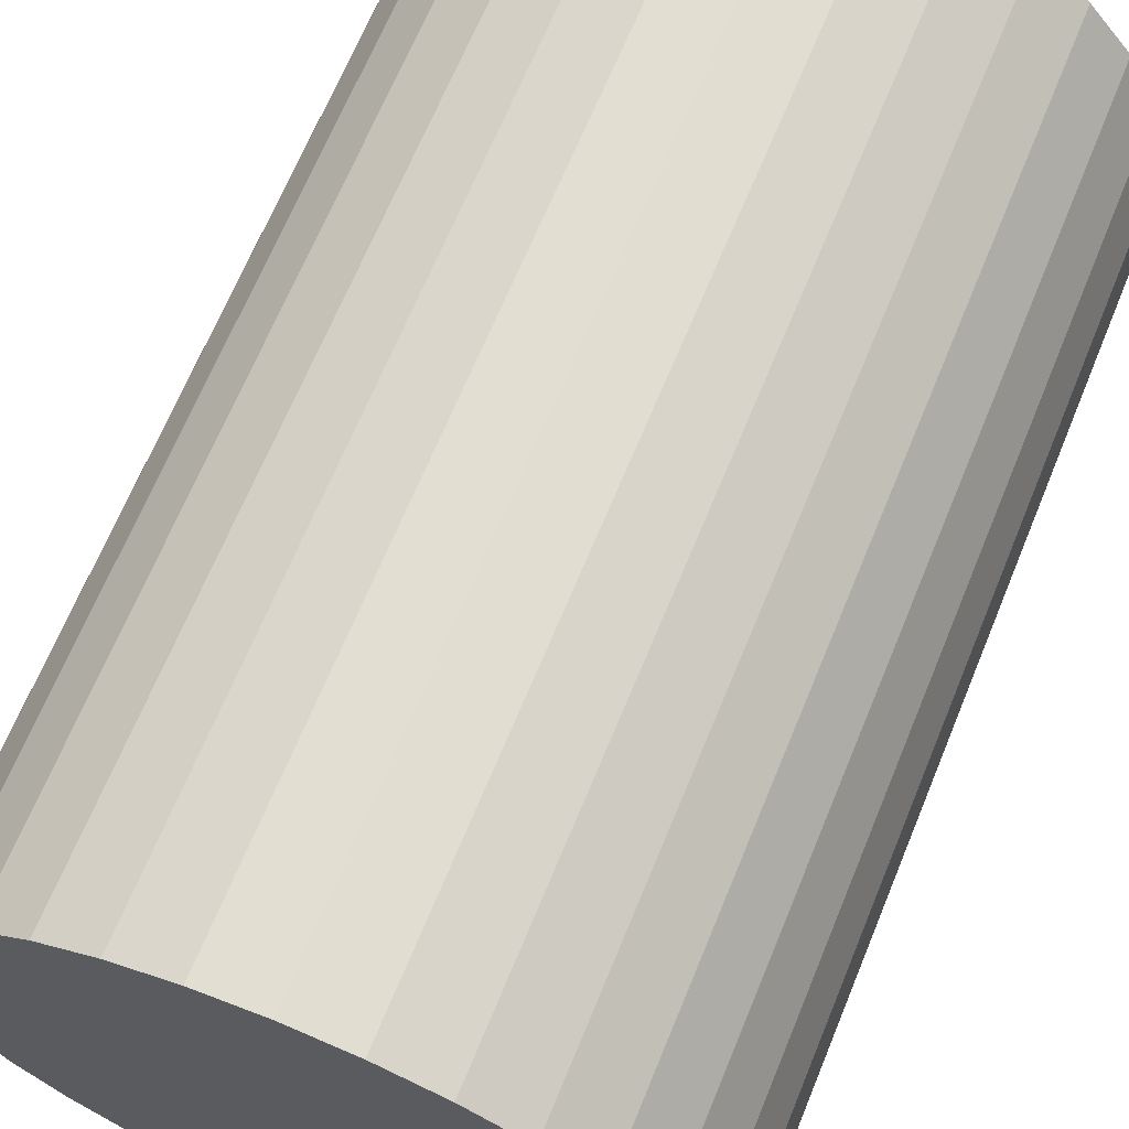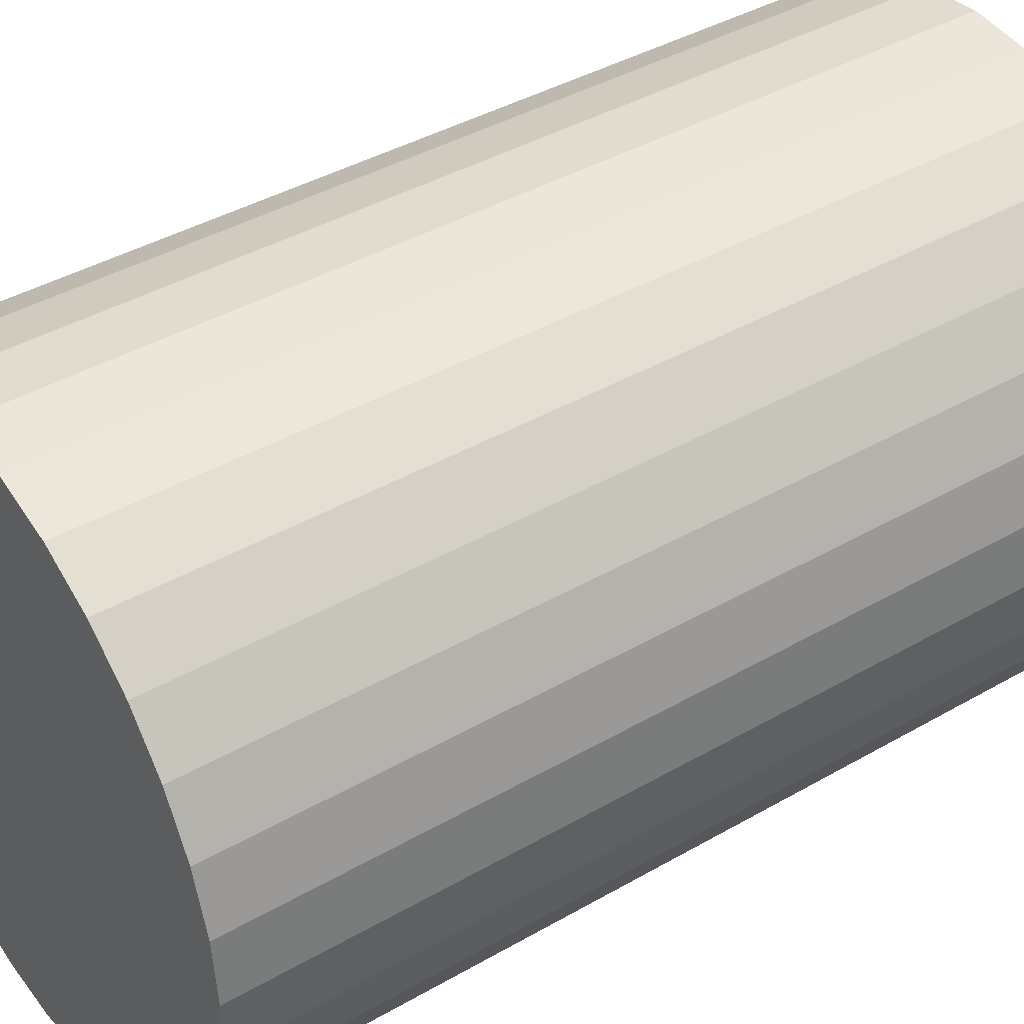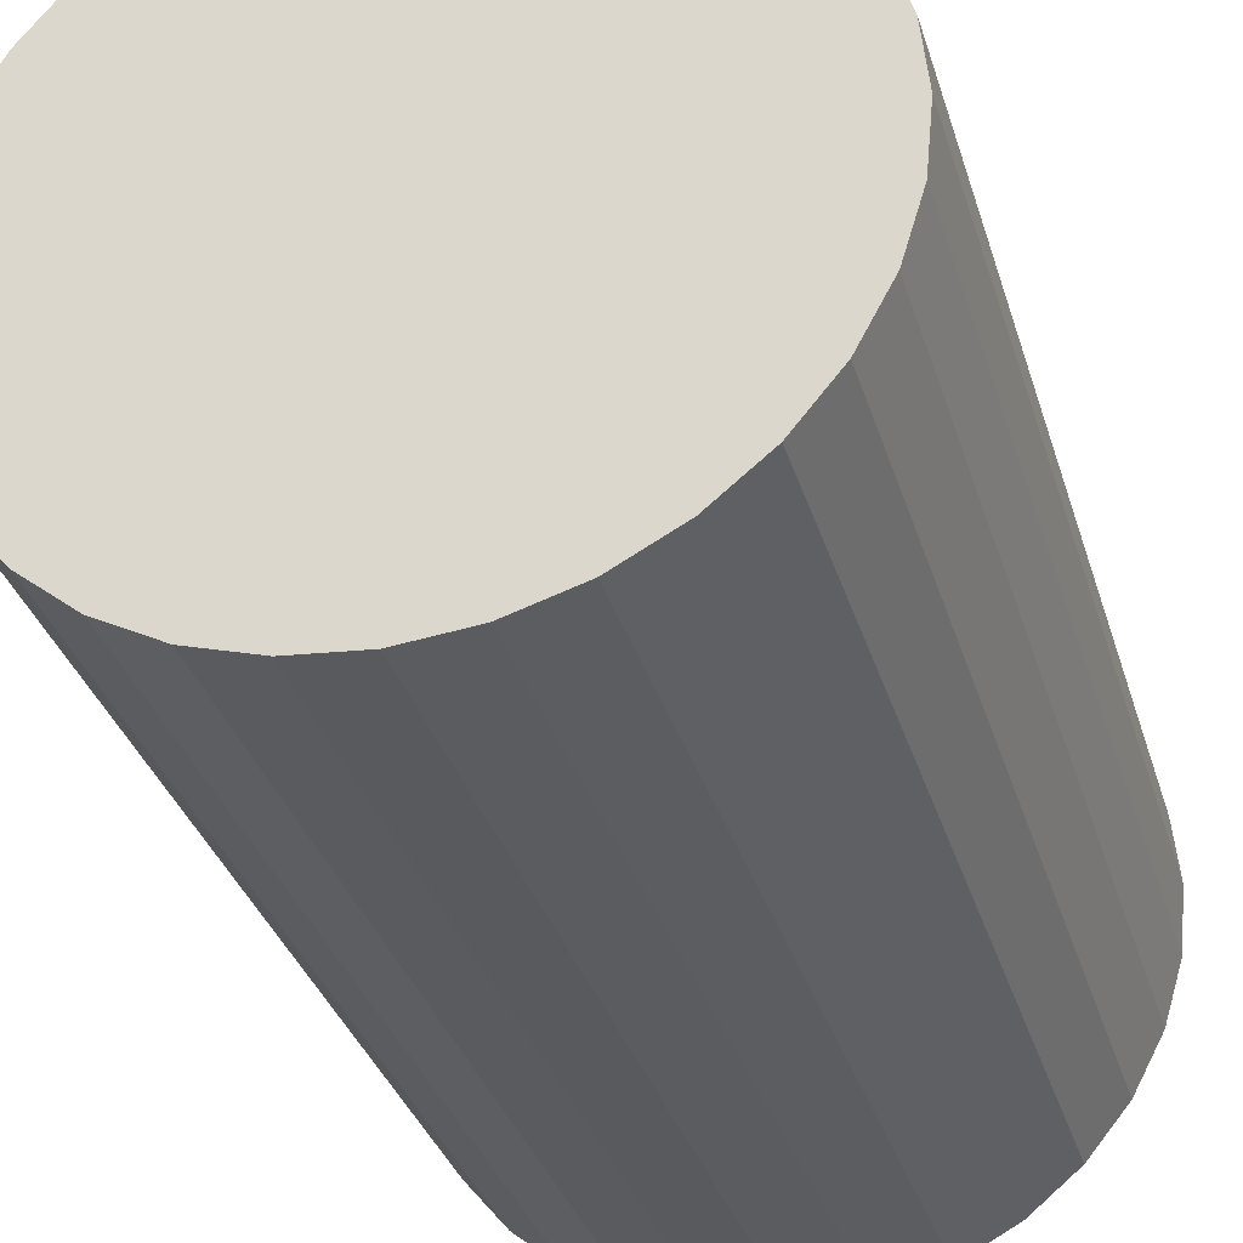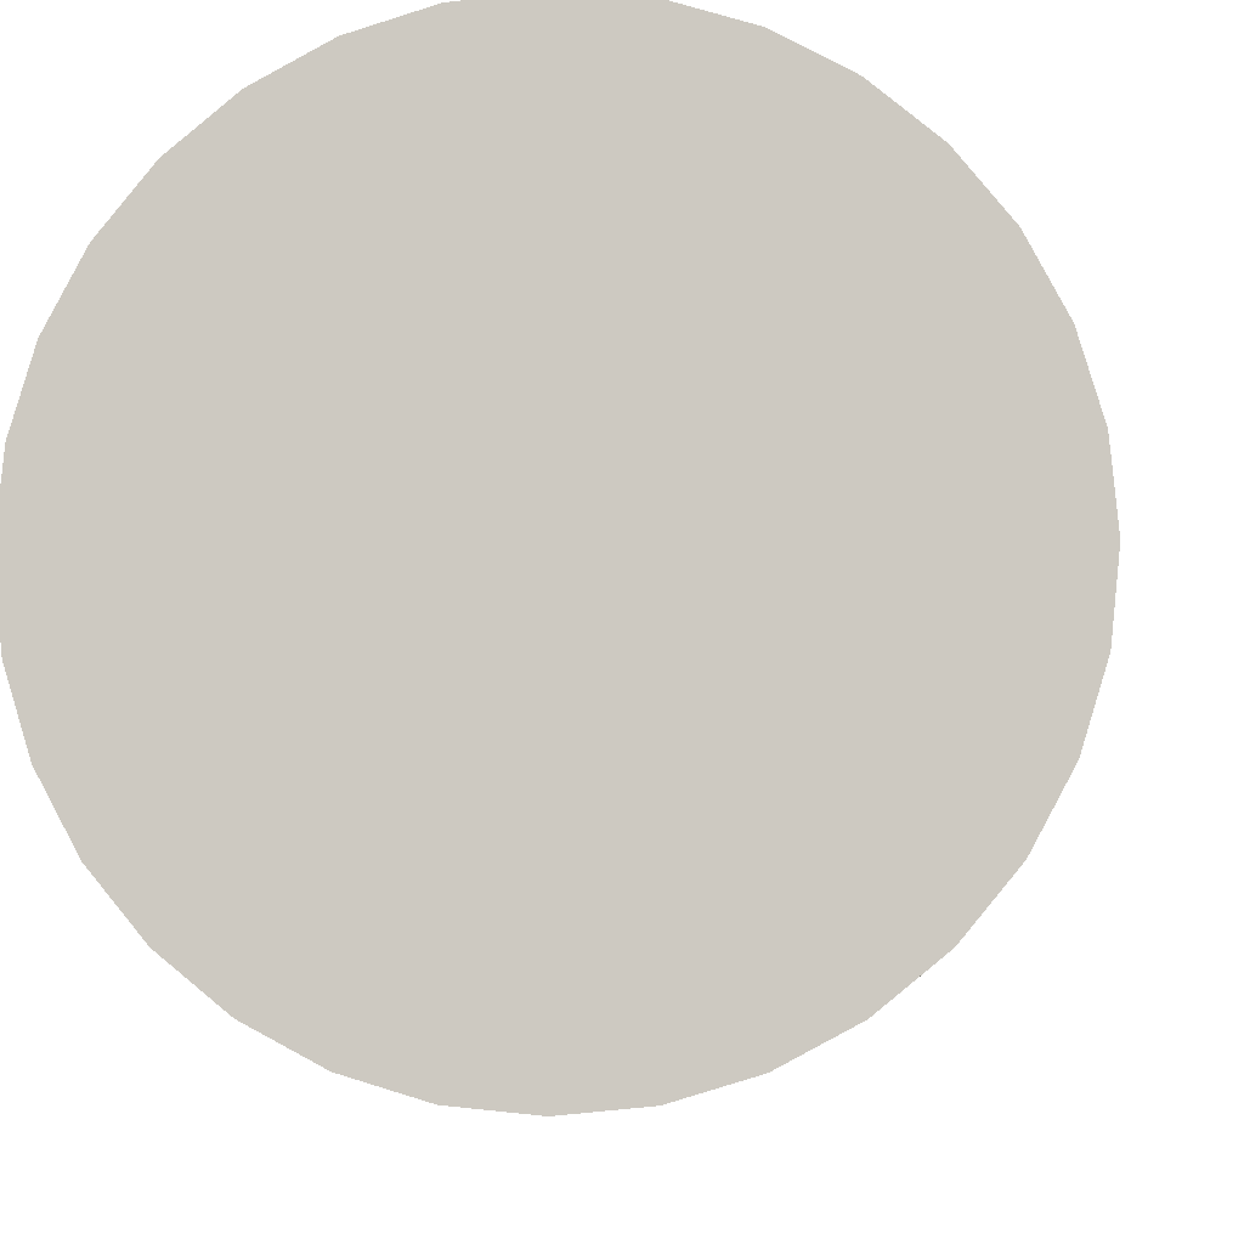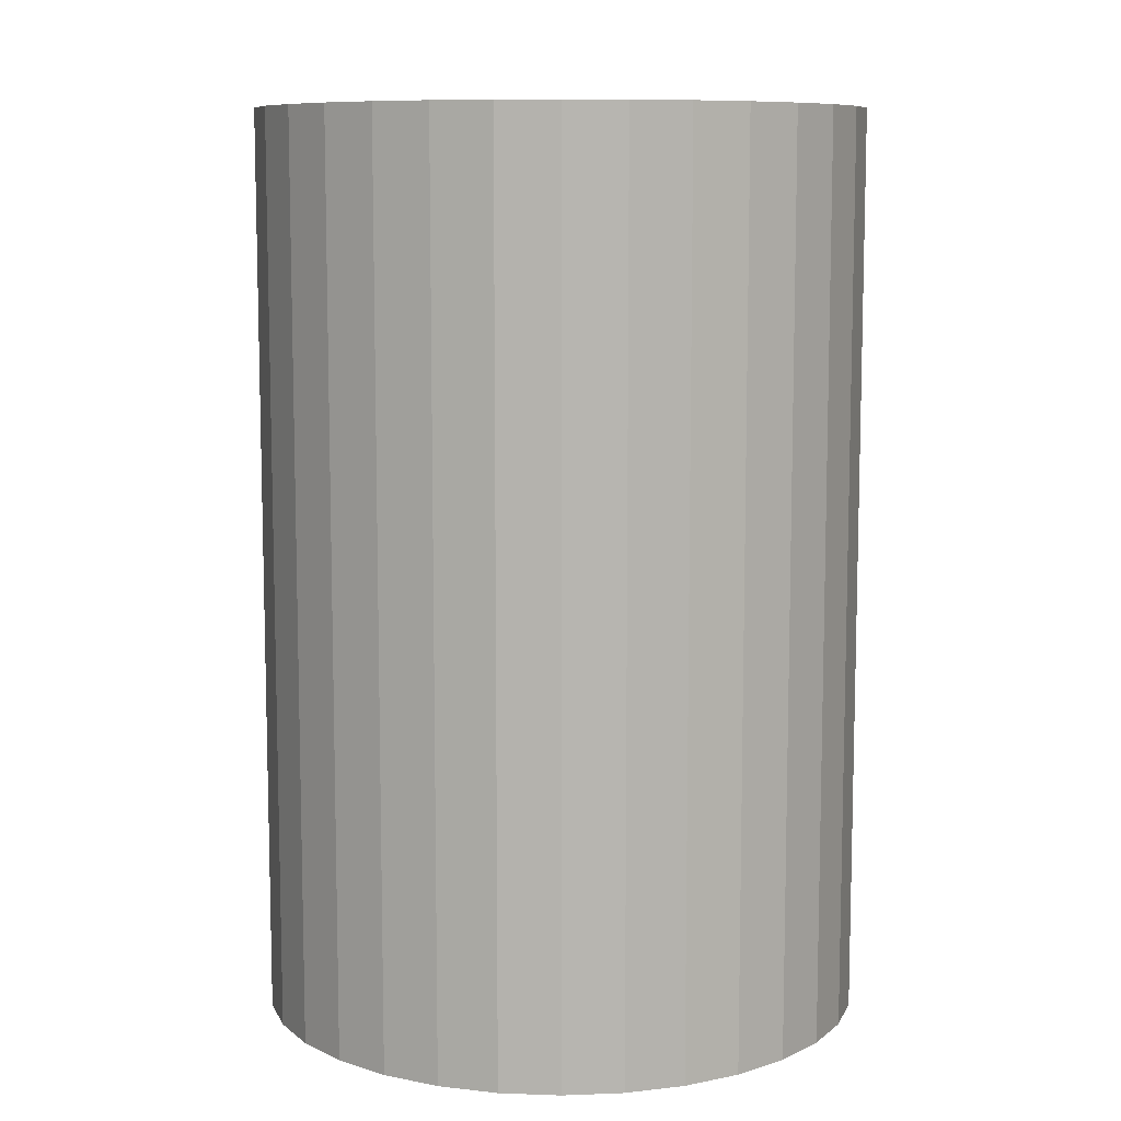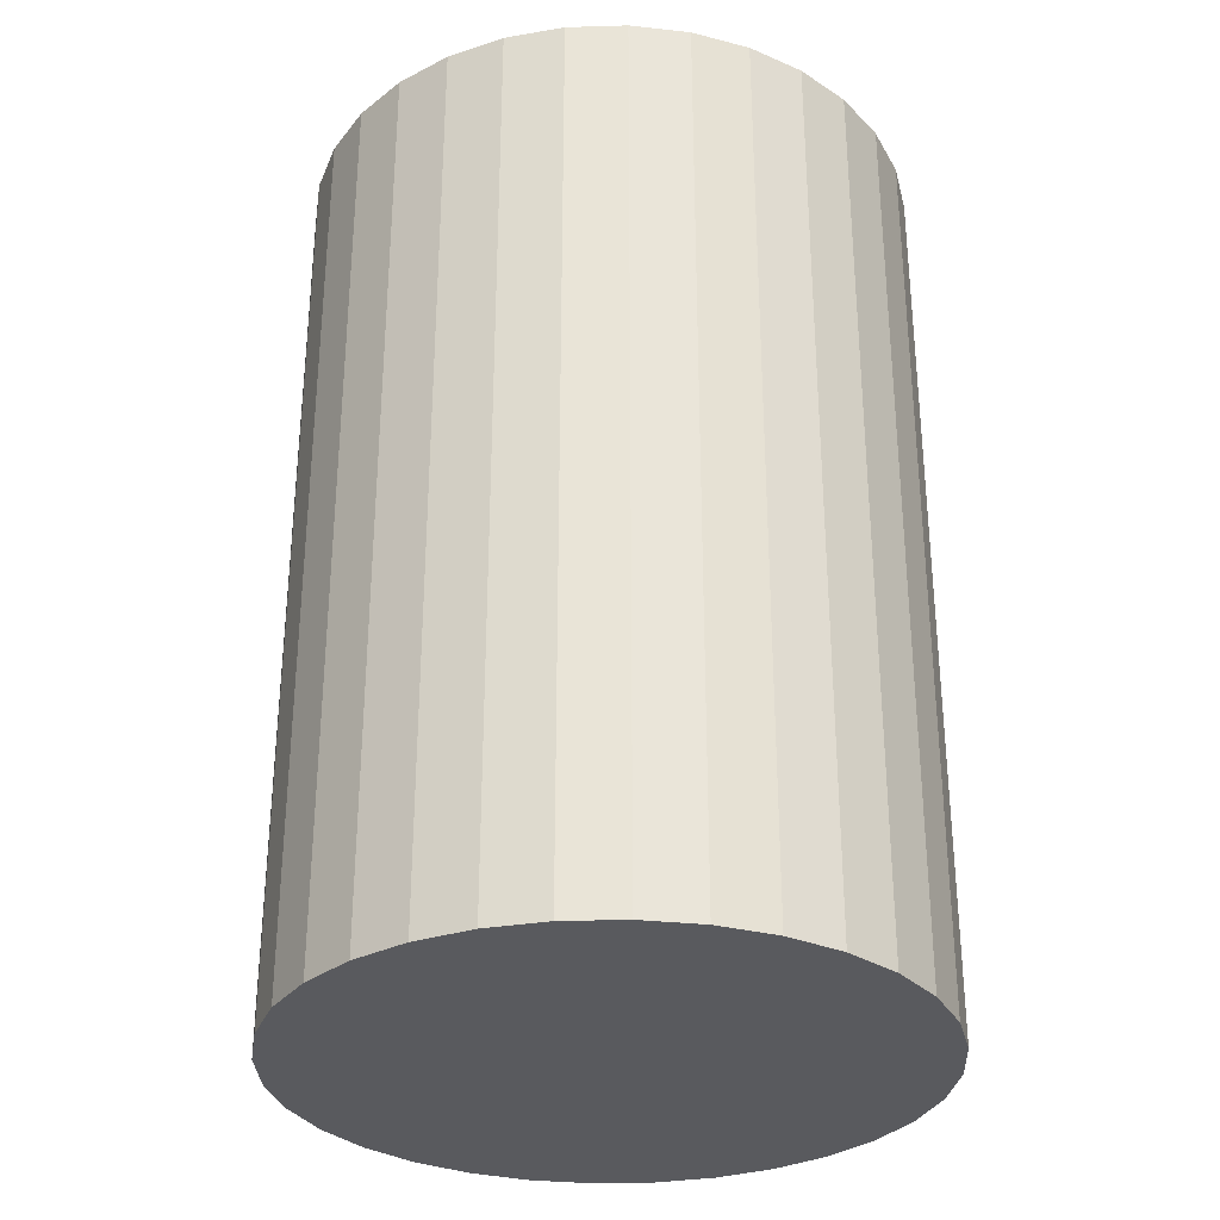
<metadata>
{"format":"obj","ext":"obj","renderer":"f3d","projection":"perspective","resolution":1024,"background":"white","views":[{"elev":67.1,"azim":-157.7,"up":"+Z"},{"elev":40.5,"azim":-125.3,"up":"+Z"},{"elev":-33.2,"azim":15.8,"up":"+Z"},{"elev":-5.2,"azim":4.9,"up":"+Z"},{"elev":9.2,"azim":11.1,"up":"+Y"},{"elev":-31.2,"azim":-172.0,"up":"+Y"}]}
</metadata>
<code>
v 0 -0.75 -0.5
v 0 0.75 -0.5
v 0.09755 -0.75 -0.4904
v 0.09755 0.75 -0.4904
v 0.1913 -0.75 -0.4619
v 0.1913 0.75 -0.4619
v 0.2778 -0.75 -0.4157
v 0.2778 0.75 -0.4157
v 0.3536 -0.75 -0.3536
v 0.3536 0.75 -0.3536
v 0.4157 -0.75 -0.2778
v 0.4157 0.75 -0.2778
v 0.4619 -0.75 -0.1913
v 0.4619 0.75 -0.1913
v 0.4904 -0.75 -0.09755
v 0.4904 0.75 -0.09755
v 0.5 -0.75 -0
v 0.5 0.75 -0
v 0.4904 -0.75 0.09755
v 0.4904 0.75 0.09755
v 0.4619 -0.75 0.1913
v 0.4619 0.75 0.1913
v 0.4157 -0.75 0.2778
v 0.4157 0.75 0.2778
v 0.3536 -0.75 0.3536
v 0.3536 0.75 0.3536
v 0.2778 -0.75 0.4157
v 0.2778 0.75 0.4157
v 0.1913 -0.75 0.4619
v 0.1913 0.75 0.4619
v 0.09755 -0.75 0.4904
v 0.09755 0.75 0.4904
v -0 -0.75 0.5
v -0 0.75 0.5
v -0.09755 -0.75 0.4904
v -0.09755 0.75 0.4904
v -0.1913 -0.75 0.4619
v -0.1913 0.75 0.4619
v -0.2778 -0.75 0.4157
v -0.2778 0.75 0.4157
v -0.3536 -0.75 0.3536
v -0.3536 0.75 0.3536
v -0.4157 -0.75 0.2778
v -0.4157 0.75 0.2778
v -0.4619 -0.75 0.1913
v -0.4619 0.75 0.1913
v -0.4904 -0.75 0.09755
v -0.4904 0.75 0.09755
v -0.5 -0.75 -0
v -0.5 0.75 -0
v -0.4904 -0.75 -0.09755
v -0.4904 0.75 -0.09755
v -0.4619 -0.75 -0.1913
v -0.4619 0.75 -0.1913
v -0.4157 -0.75 -0.2778
v -0.4157 0.75 -0.2778
v -0.3536 -0.75 -0.3536
v -0.3536 0.75 -0.3536
v -0.2778 -0.75 -0.4157
v -0.2778 0.75 -0.4157
v -0.1913 -0.75 -0.4619
v -0.1913 0.75 -0.4619
v -0.09754 -0.75 -0.4904
v -0.09754 0.75 -0.4904
f 2 3 1
f 4 5 3
f 6 7 5
f 8 9 7
f 10 11 9
f 12 13 11
f 14 15 13
f 16 17 15
f 18 19 17
f 20 21 19
f 22 23 21
f 24 25 23
f 26 27 25
f 28 29 27
f 30 31 29
f 32 33 31
f 34 35 33
f 36 37 35
f 38 39 37
f 40 41 39
f 42 43 41
f 44 45 43
f 46 47 45
f 48 49 47
f 50 51 49
f 52 53 51
f 54 55 53
f 56 57 55
f 58 59 57
f 60 61 59
f 54 38 22
f 62 63 61
f 64 1 63
f 15 31 47
f 2 4 3
f 4 6 5
f 6 8 7
f 8 10 9
f 10 12 11
f 12 14 13
f 14 16 15
f 16 18 17
f 18 20 19
f 20 22 21
f 22 24 23
f 24 26 25
f 26 28 27
f 28 30 29
f 30 32 31
f 32 34 33
f 34 36 35
f 36 38 37
f 38 40 39
f 40 42 41
f 42 44 43
f 44 46 45
f 46 48 47
f 48 50 49
f 50 52 51
f 52 54 53
f 54 56 55
f 56 58 57
f 58 60 59
f 60 62 61
f 6 4 2
f 2 64 6
f 64 62 6
f 62 60 58
f 58 56 54
f 54 52 50
f 50 48 54
f 48 46 54
f 46 44 38
f 44 42 38
f 42 40 38
f 38 36 34
f 34 32 30
f 30 28 26
f 26 24 22
f 22 20 18
f 18 16 22
f 16 14 22
f 14 12 10
f 10 8 6
f 62 58 6
f 58 54 6
f 38 34 22
f 34 30 22
f 30 26 22
f 14 10 22
f 10 6 22
f 54 46 38
f 6 54 22
f 62 64 63
f 64 2 1
f 63 1 3
f 3 5 7
f 7 9 11
f 11 13 7
f 13 15 7
f 15 17 19
f 19 21 15
f 21 23 15
f 23 25 31
f 25 27 31
f 27 29 31
f 31 33 35
f 35 37 39
f 39 41 43
f 43 45 47
f 47 49 51
f 51 53 55
f 55 57 63
f 57 59 63
f 59 61 63
f 63 3 7
f 31 35 47
f 35 39 47
f 39 43 47
f 47 51 63
f 51 55 63
f 63 7 15
f 15 23 31
f 63 15 47

</code>
